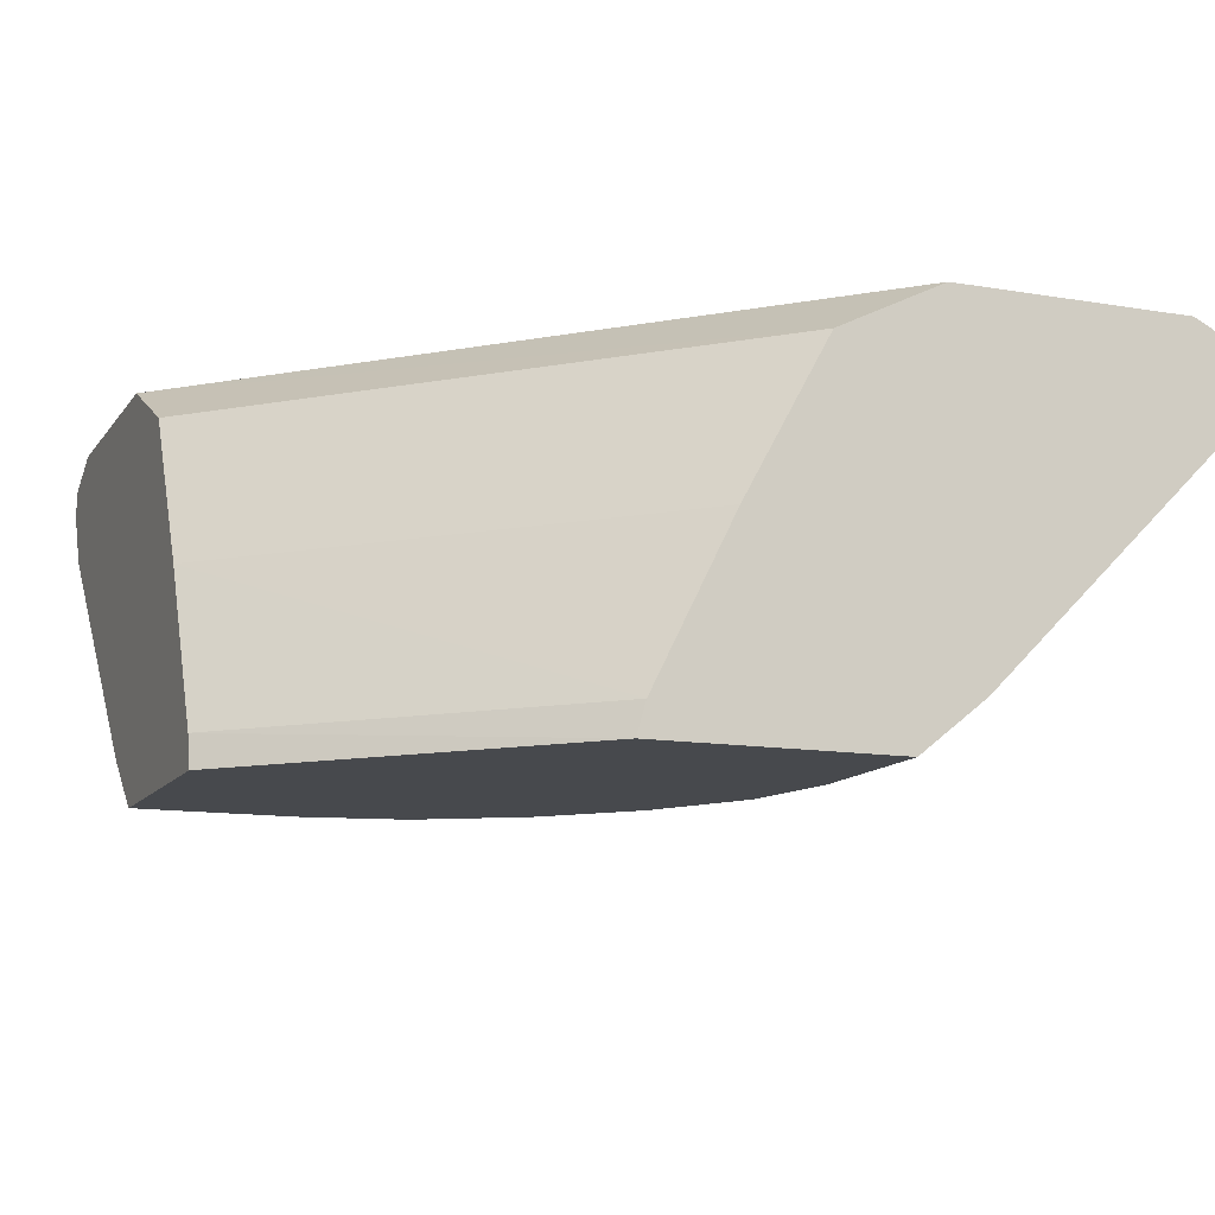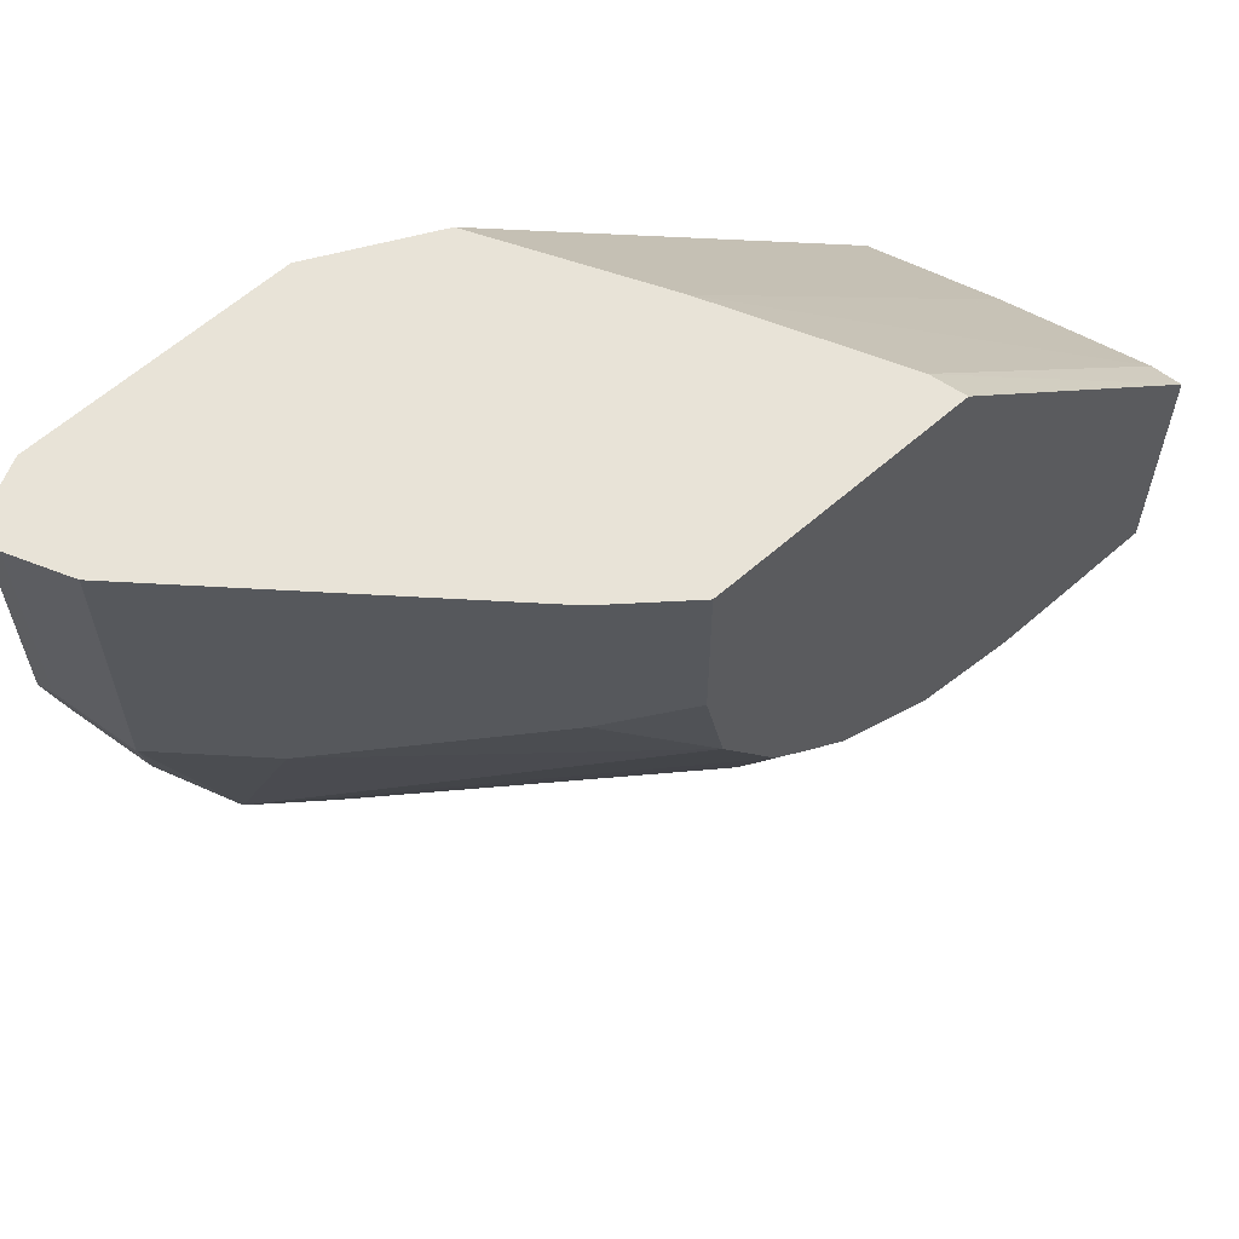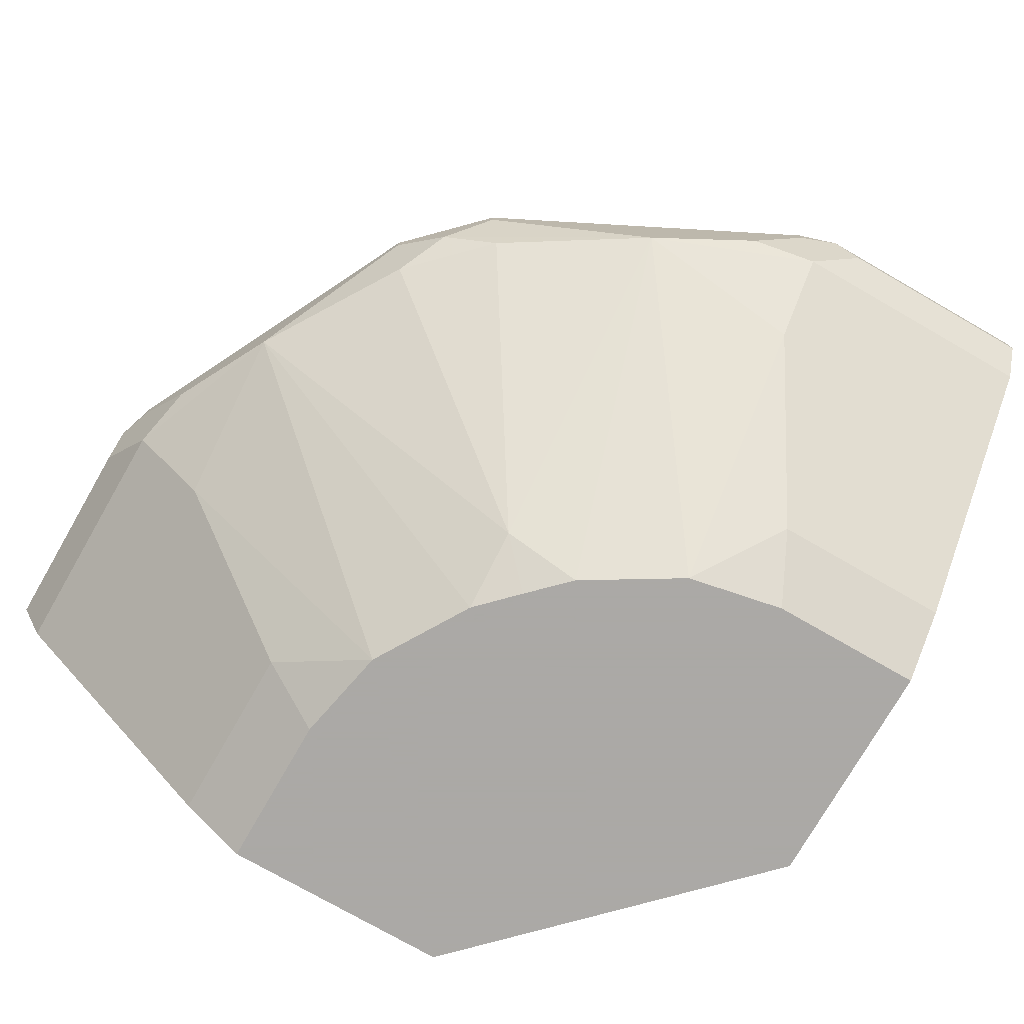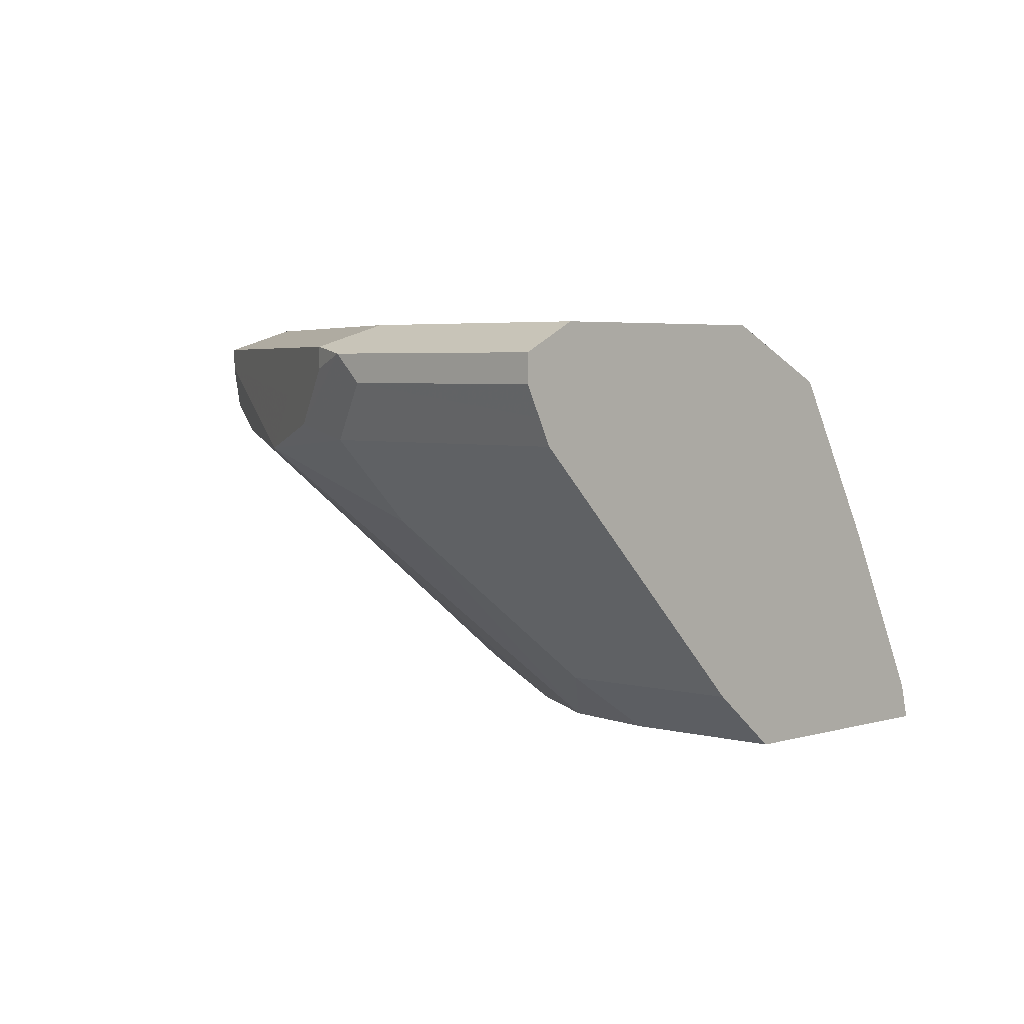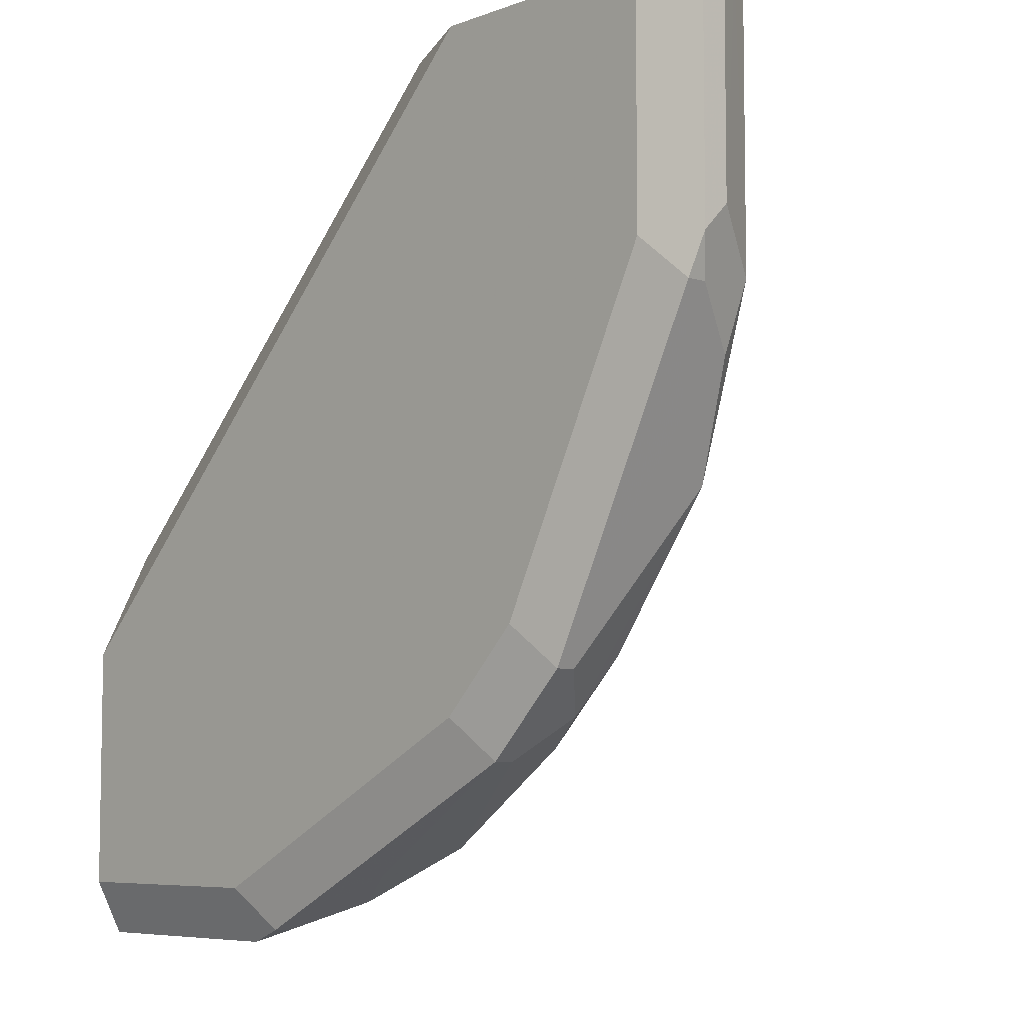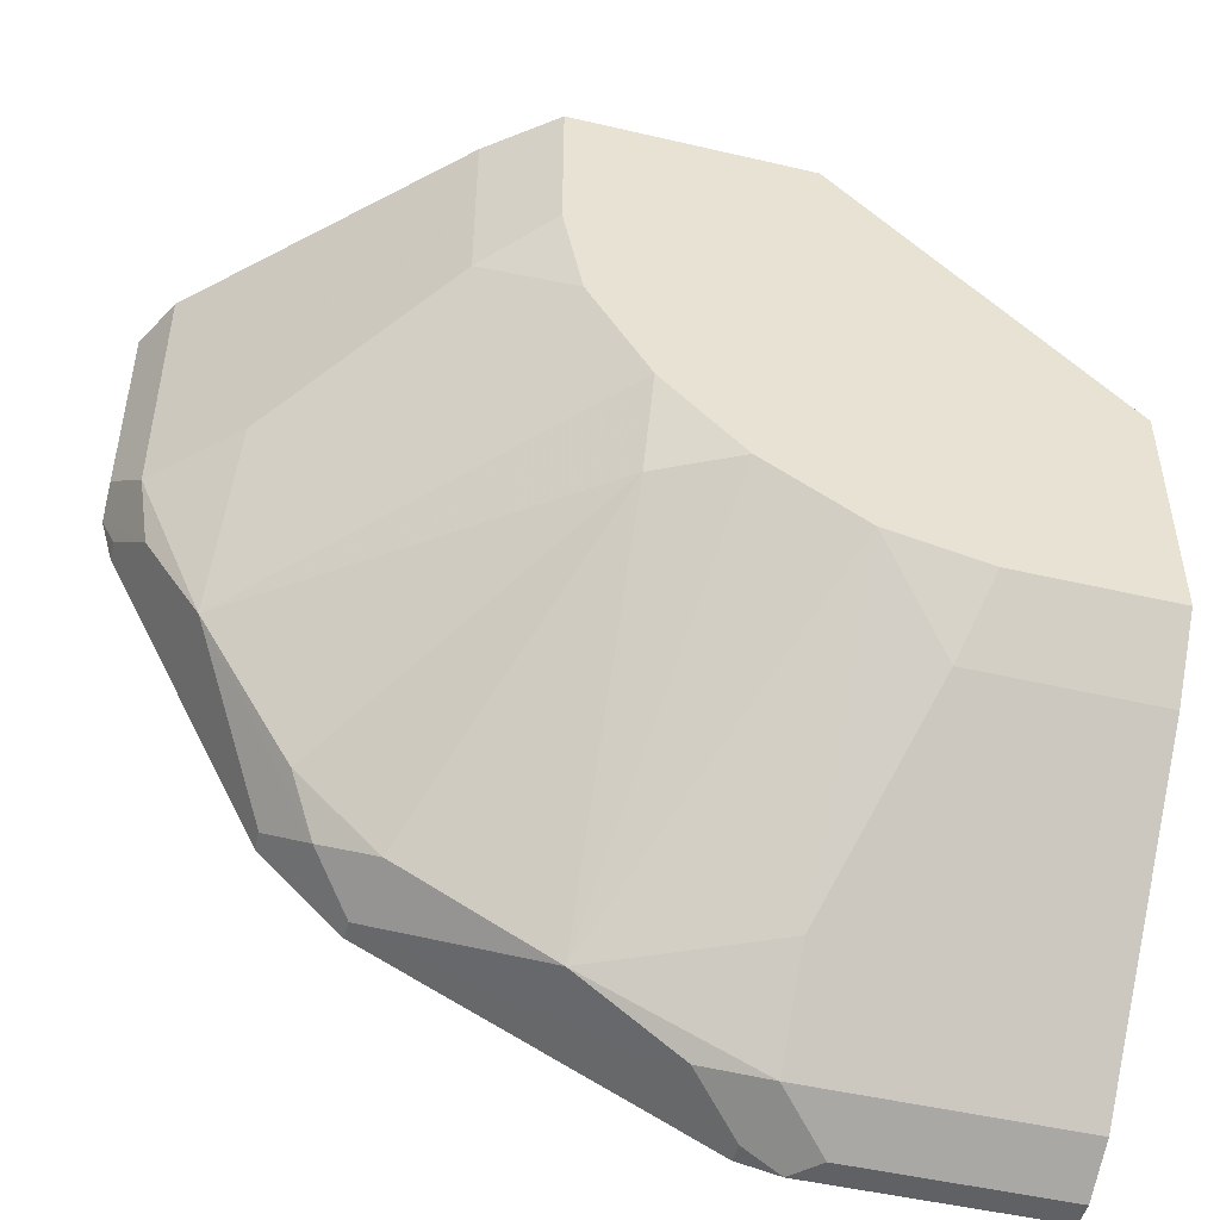
<metadata>
{"format":"obj","ext":"obj","renderer":"f3d","projection":"perspective","resolution":1024,"background":"white","views":[{"elev":-12.3,"azim":68.2,"up":"+Y"},{"elev":61.9,"azim":-41.7,"up":"+Z"},{"elev":-75.5,"azim":-119.9,"up":"+Y"},{"elev":3.7,"azim":-46.4,"up":"+Y"},{"elev":-6.6,"azim":-132.5,"up":"+Z"},{"elev":-48.6,"azim":-14.6,"up":"+Z"}]}
</metadata>
<code>
v -0.1132 0.8177 -0.4026
v -0.1007 0.8051 -0.4026
v -0.1573 0.7862 -0.3837
v -0.1321 0.8114 -0.3963
v -0.1321 0.8208 -0.3963
v -0.1132 0.8303 -0.3774
v 0.00116 0.8177 -0.4026
v -0.1258 0.7799 -0.39
v 0.00116 0.8051 -0.4026
v -0.2075 0.7736 -0.3585
v -0.1824 0.7988 -0.3711
v -0.283 0.8208 -0.3208
v -0.1887 0.8303 -0.3396
v 0.00116 0.8303 -0.3774
v -0.1258 0.7422 -0.3522
v 0.00116 0.7799 -0.39
v -0.2075 0.6605 -0.2076
v -0.2767 0.7799 -0.3145
v -0.3019 0.7925 -0.3019
v -0.283 0.8114 -0.3208
v -0.1227 0.6417 -0.2359
v -0.1698 0.6417 -0.2076
v -0.3019 0.8161 -0.3019
v -0.3208 0.8208 -0.283
v -0.2642 0.8303 -0.3019
v 0.00116 0.8303 -0.2641
v 0.00116 0.7422 -0.3522
v -0.08807 0.6667 -0.2767
v -0.1888 0.6417 -0.1888
v -0.2075 0.6417 -0.1699
v -0.3585 0.7736 -0.2076
v -0.3145 0.7799 -0.2767
v -0.3208 0.8114 -0.283
v -0.07543 0.6417 -0.2453
v -0.3019 0.8303 -0.2641
v -0.3711 0.7988 -0.1824
v -0.3962 0.8208 -0.1321
v -0.3396 0.8303 -0.1887
v 0.00116 0.8177 -0.239
v -0.2642 0.8303 -0.0008561
v 0.00116 0.6667 -0.2767
v -0.2359 0.6417 -0.1227
v -0.3522 0.7422 -0.1258
v -0.39 0.7799 -0.1258
v -0.3837 0.7862 -0.1573
v 0.00116 0.6417 -0.2453
v -0.3962 0.8114 -0.1321
v -0.4026 0.8177 -0.1132
v -0.3774 0.8303 -0.1132
v 0.00116 0.8051 -0.2139
v -0.3774 0.8303 -0.0008561
v -0.239 0.8177 -0.0008561
v -0.2453 0.6417 -0.07541
v -0.2767 0.6667 -0.08807
v -0.3522 0.7422 -0.0008561
v -0.39 0.7799 -0.0008561
v -0.3958 0.7917 -0.0008561
v -0.4026 0.8051 -0.1007
v 0.00116 0.6417 -0.1318
v -0.4026 0.8177 -0.0008561
v 0.00116 0.7319 -0.1739
v -0.2139 0.8051 -0.0008561
v -0.1735 0.7323 -0.0008561
v -0.2453 0.6417 -0.0008561
v -0.2767 0.6667 -0.0008561
v -0.4026 0.8051 -0.0008561
v -0.1319 0.6417 -0.0008561
v 0.00116 0.6564 -0.1361
v -0.1357 0.6569 -0.0008561
f 31 44 45
f 31 45 36
f 31 36 33
f 31 42 43
f 36 45 47
f 36 47 37
f 37 49 38
f 37 48 49
f 39 40 50
f 40 51 60
f 40 66 57
f 40 60 66
f 31 43 44
f 37 47 48
f 30 42 31
f 21 59 67
f 28 41 46
f 26 40 39
f 24 38 35
f 24 37 38
f 24 36 37
f 24 33 36
f 21 29 22
f 21 30 29
f 21 42 30
f 21 53 42
f 21 64 53
f 21 67 64
f 21 46 59
f 40 57 56
f 28 46 34
f 40 56 55
f 61 63 68
f 40 65 64
f 21 34 46
f 63 69 68
f 59 69 67
f 57 66 58
f 53 65 54
f 53 64 65
f 50 63 61
f 50 62 63
f 50 52 62
f 48 51 49
f 48 60 51
f 48 66 60
f 48 58 66
f 45 48 47
f 40 55 65
f 45 58 48
f 44 57 58
f 44 56 57
f 43 65 55
f 43 54 65
f 43 56 44
f 43 55 56
f 42 54 43
f 42 53 54
f 40 52 50
f 40 62 52
f 40 63 62
f 40 69 63
f 40 67 69
f 40 64 67
f 44 58 45
f 21 28 34
f 59 68 69
f 19 33 24
f 7 50 61
f 7 39 50
f 7 26 39
f 7 14 26
f 6 26 14
f 6 40 26
f 6 51 40
f 6 49 51
f 6 38 49
f 6 35 38
f 6 25 35
f 6 13 25
f 5 13 6
f 5 12 13
f 7 61 68
f 5 11 12
f 3 11 5
f 3 10 11
f 2 16 8
f 2 9 16
f 2 8 3
f 1 9 2
f 1 7 9
f 1 14 7
f 1 6 14
f 1 5 6
f 19 24 23
f 1 4 5
f 1 3 4
f 1 2 3
f 3 5 4
f 7 68 59
f 3 8 10
f 7 46 41
f 7 59 46
f 19 31 33
f 19 32 31
f 18 32 19
f 17 32 18
f 17 31 32
f 17 30 31
f 17 22 29
f 15 28 21
f 15 41 28
f 15 27 41
f 12 25 13
f 12 35 25
f 12 24 35
f 12 23 24
f 17 29 30
f 12 20 19
f 7 41 27
f 12 19 23
f 7 27 16
f 7 16 9
f 8 15 10
f 8 27 15
f 10 17 18
f 8 16 27
f 10 19 20
f 10 20 11
f 10 15 21
f 10 21 22
f 10 22 17
f 11 20 12
f 10 18 19

</code>
